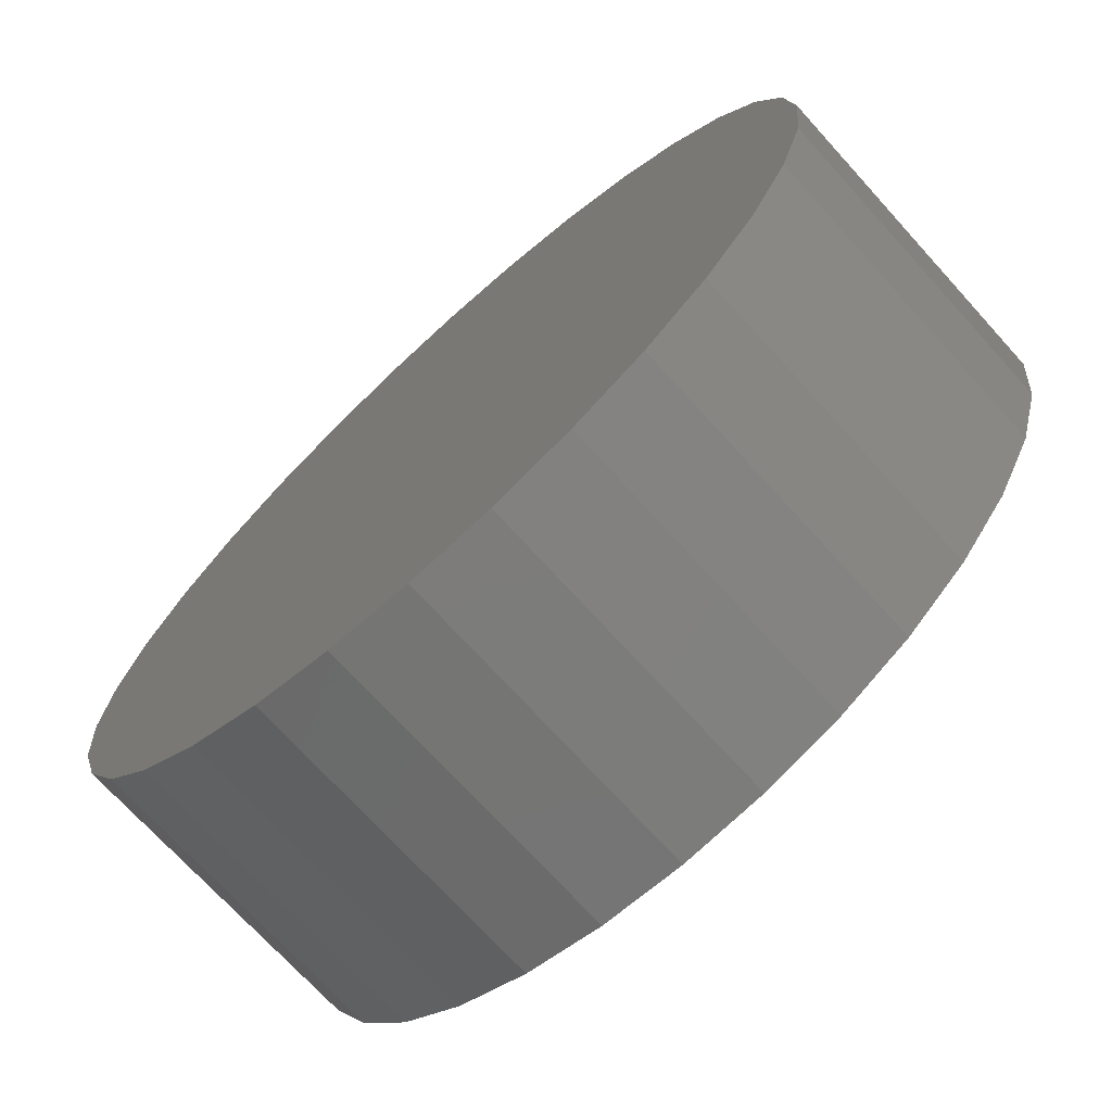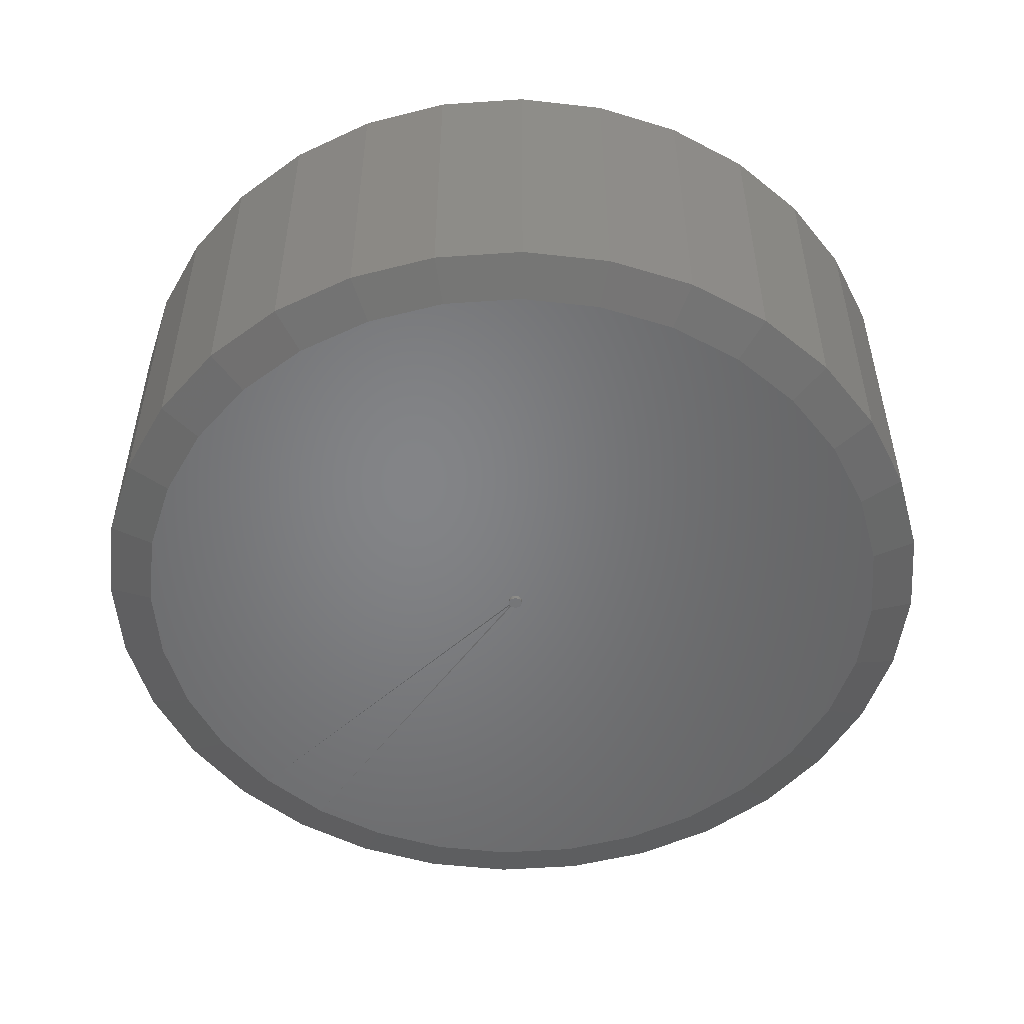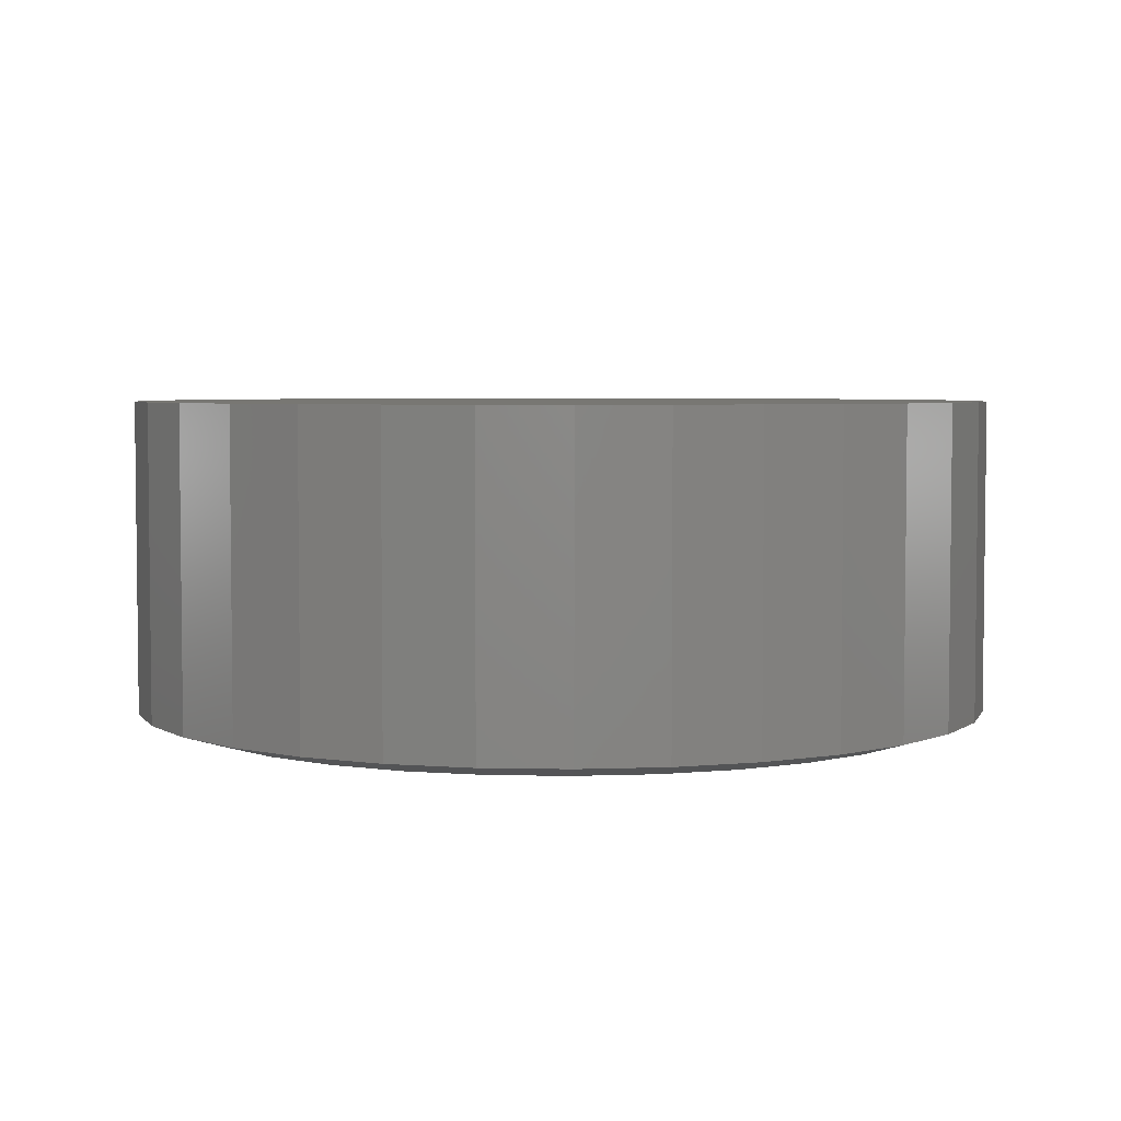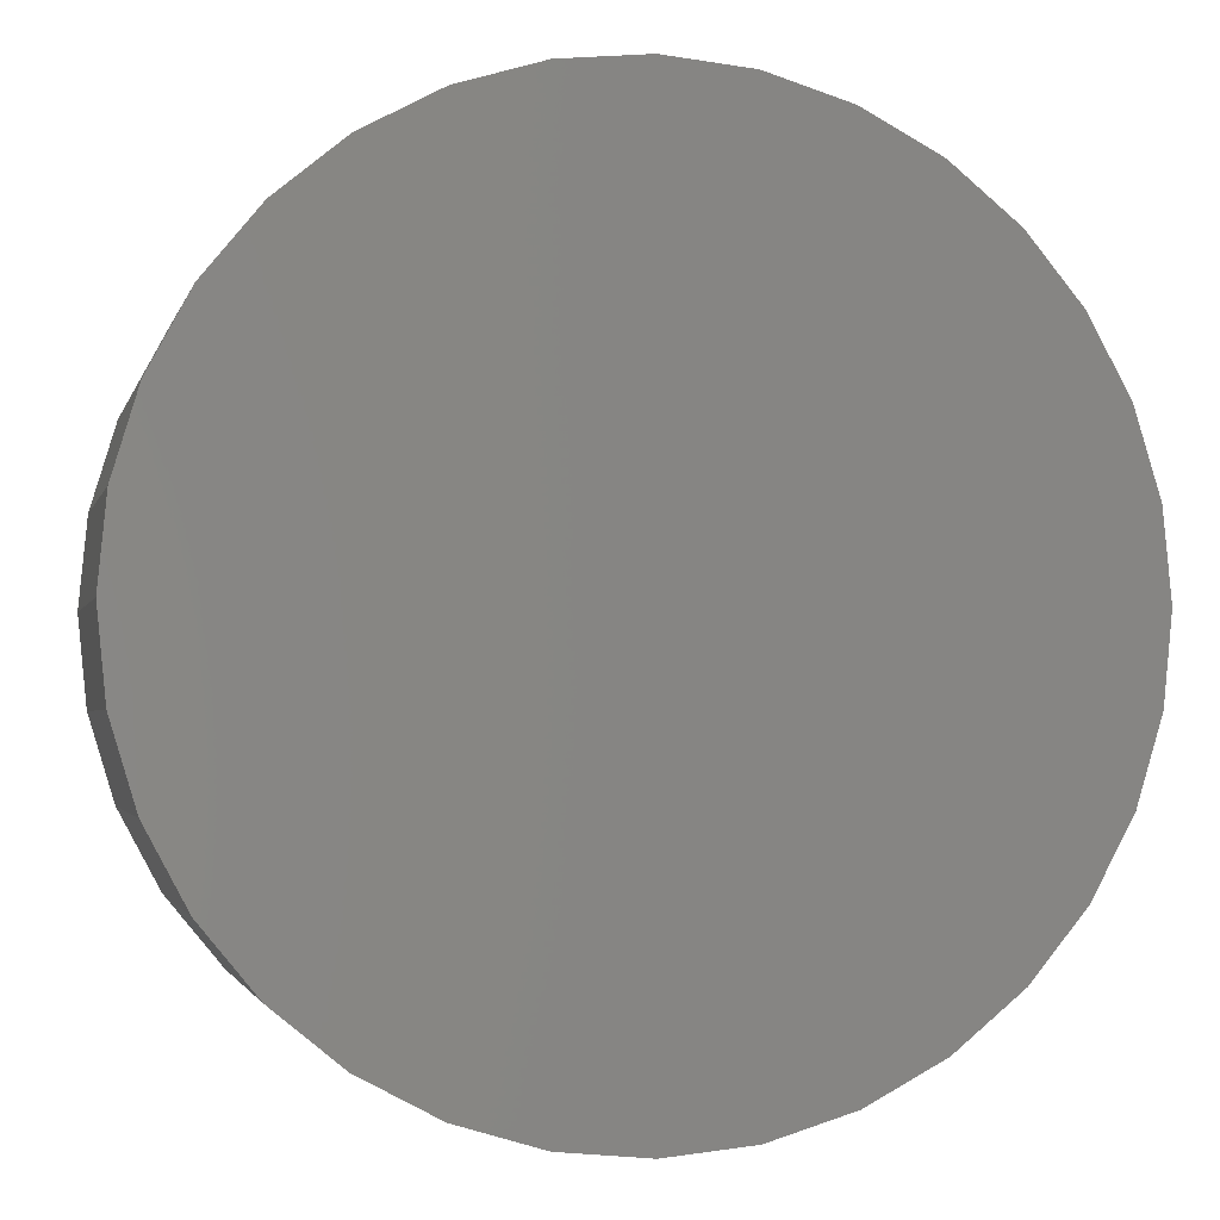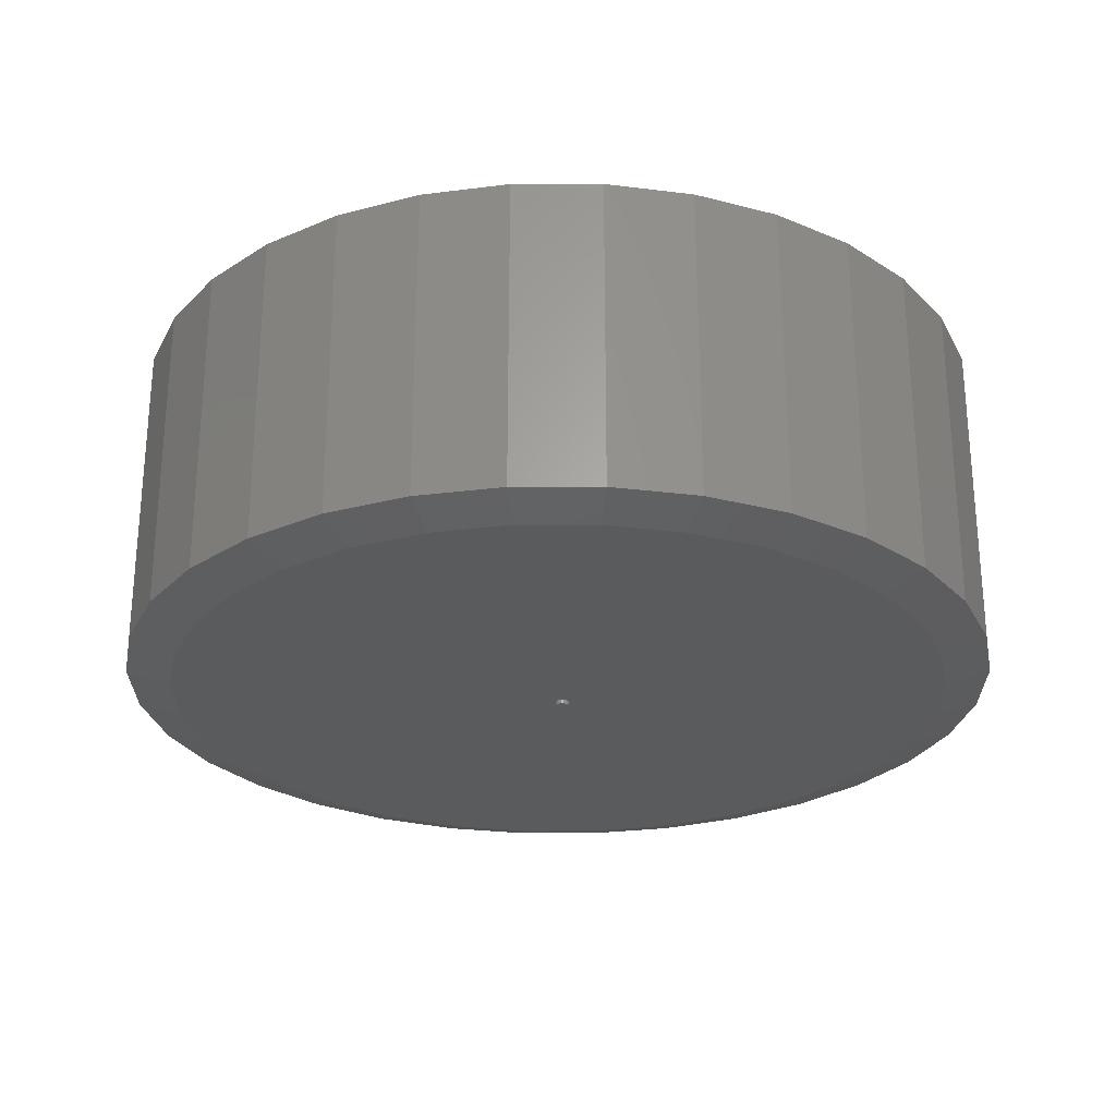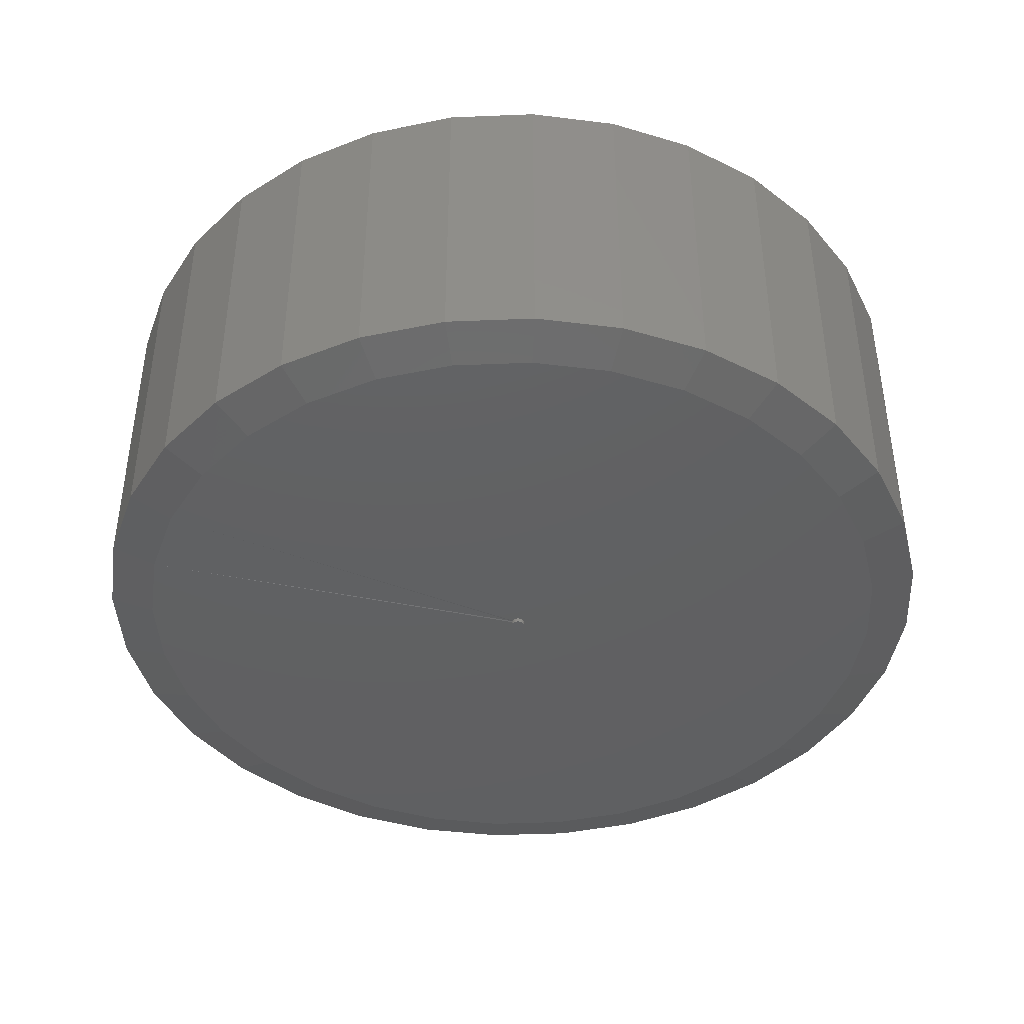
<metadata>
{"format":"stl","ext":"stl","renderer":"f3d","projection":"perspective","resolution":1024,"background":"white","views":[{"elev":-71.6,"azim":42.2,"up":"+Y"},{"elev":-51.8,"azim":-125.1,"up":"+Z"},{"elev":4.3,"azim":54.7,"up":"+Z"},{"elev":-2.1,"azim":-12.8,"up":"+Y"},{"elev":-26.5,"azim":129.5,"up":"+Z"},{"elev":-42.3,"azim":165.9,"up":"+Z"}]}
</metadata>
<code>
# stl→obj: 162 verts, 320 faces
v 0.007876 -0.001733 0
v 0.008045 0.0005812 0.0005811
v 0.6877 4.263e-17 0
v -0.6719 1.275e-07 0
v -0.0155 0.002002 0
v -0.01562 -1.45e-18 -1.618e-19
v -0.01546 -0.001708 0
v -0.6588 -0.1326 0
v -0.01492 -0.003745 0
v -0.01403 -0.005655 0
v -0.01281 -0.007376 0
v -0.01131 -0.008854 0
v -0.009571 -0.01004 0
v -0.007648 -0.0109 0
v -0.005602 -0.01141 0
v -0.003496 -0.01155 0
v 0.007895 -0.6798 0
v -0.1247 -0.6667 0
v -0.2522 -0.628 0
v -0.3698 -0.5652 0
v -0.4728 -0.4807 0
v -0.5573 -0.3777 0
v -0.6201 -0.2601 0
v 0.6746 -0.1326 0
v 0.6359 -0.2601 0
v 0.5731 -0.3777 0
v 0.4886 -0.4807 0
v 0.3856 -0.5652 0
v 0.268 -0.628 0
v 0.1405 -0.6667 0
v -0.6588 0.1326 0
v -0.004081 0.01213 0
v -0.006139 0.0119 0
v -0.008125 0.01131 0
v -0.009979 0.01038 0
v -0.01164 0.009152 0
v -0.01307 0.007648 0
v -0.01421 0.005919 0
v -0.01503 0.004018 0
v -0.6201 0.2601 0
v -0.5573 0.3777 0
v -0.4728 0.4807 0
v -0.3698 0.5652 0
v -0.2522 0.628 0
v -0.1247 0.6667 0
v 0.007895 0.6798 0
v 0.1405 0.6667 0
v 0.268 0.628 0
v 0.3856 0.5652 0
v 0.4886 0.4807 0
v 0.5731 0.3777 0
v 0.6359 0.2601 0
v 0.6746 0.1326 0
v 0.007763 0.002884 0
v 0.007035 0.005088 0
v 0.005891 0.007107 0
v 0.004376 0.008865 0
v 0.002546 0.01029 0
v 0.0004737 0.01134 0
v -0.001763 0.01196 0
v -0.001193 -0.01126 0
v 0.001011 -0.01053 0
v 0.00303 -0.009389 0
v 0.004786 -0.007873 0
v 0.006214 -0.006043 0
v 0.007257 -0.00397 0
v -0.01217 0.008456 -0.00773
v -0.0136 0.006626 -0.007765
v 0.008237 0.0005812 -0.007229
v 0.007953 0.002885 -0.007236
v 0.007225 0.00509 -0.007254
v 0.006081 0.007109 -0.007282
v 0.004565 0.008867 -0.007319
v 0.002735 0.0103 -0.007364
v 0.0006623 0.01134 -0.007415
v -0.001574 0.01196 -0.00747
v -0.003889 0.01213 -0.007527
v -0.006192 0.01184 -0.007583
v -0.008396 0.01112 -0.007637
v -0.01042 0.009973 -0.007687
v -0.01543 -1.45e-18 -0.00781
v -0.01526 0.002315 -0.007806
v -0.01464 0.004553 -0.007791
v -0.01328 -0.006528 -0.007757
v -0.01176 -0.008286 -0.00772
v -0.01515 -0.002304 -0.007803
v -0.01442 -0.004508 -0.007785
v 0.008066 -0.001734 -0.007233
v 0.007447 -0.003971 -0.007248
v 0.006404 -0.006045 -0.007274
v 0.004976 -0.007875 -0.007309
v 0.003218 -0.009391 -0.007352
v 0.001199 -0.01054 -0.007402
v -0.001004 -0.01126 -0.007456
v -0.003308 -0.01155 -0.007512
v -0.005622 -0.01138 -0.007569
v -0.007859 -0.01076 -0.007624
v -0.009932 -0.009714 -0.007675
v 0.7658 -1.856e-16 0.02344
v 0.7658 0 0.5703
v 0.7512 -0.1479 0.02344
v 0.7512 -0.1479 0.5703
v 0.7081 -0.29 0.02344
v 0.7081 -0.29 0.5703
v 0.6381 -0.4211 0.02344
v 0.6381 -0.4211 0.5703
v 0.5438 -0.5359 0.02344
v 0.5438 -0.5359 0.5703
v 0.429 -0.6302 0.02344
v 0.429 -0.6302 0.5703
v 0.2979 -0.7002 0.02344
v 0.2979 -0.7002 0.5703
v 0.1558 -0.7433 0.02344
v 0.1558 -0.7433 0.5703
v 0.007895 -0.7579 0.02344
v 0.007895 -0.7579 0.5703
v -0.14 -0.7433 0.02344
v -0.14 -0.7433 0.5703
v -0.2821 -0.7002 0.02344
v -0.2821 -0.7002 0.5703
v -0.4132 -0.6302 0.02344
v -0.4132 -0.6302 0.5703
v -0.528 -0.5359 0.02344
v -0.528 -0.5359 0.5703
v -0.6223 -0.4211 0.02344
v -0.6223 -0.4211 0.5703
v -0.6923 -0.29 0.02344
v -0.6923 -0.29 0.5703
v -0.7354 -0.1479 0.02344
v -0.7354 -0.1479 0.5703
v -0.75 9.281e-17 0.02344
v -0.75 9.281e-17 0.5703
v -0.7354 0.1479 0.02344
v -0.7354 0.1479 0.5703
v -0.6923 0.29 0.02344
v -0.6923 0.29 0.5703
v -0.6223 0.4211 0.02344
v -0.6223 0.4211 0.5703
v -0.528 0.5359 0.02344
v -0.528 0.5359 0.5703
v -0.4132 0.6302 0.02344
v -0.4132 0.6302 0.5703
v -0.2821 0.7002 0.02344
v -0.2821 0.7002 0.5703
v -0.14 0.7433 0.02344
v -0.14 0.7433 0.5703
v 0.007895 0.7579 0.02344
v 0.007895 0.7579 0.5703
v 0.1558 0.7433 0.02344
v 0.1558 0.7433 0.5703
v 0.2979 0.7002 0.02344
v 0.2979 0.7002 0.5703
v 0.429 0.6302 0.02344
v 0.429 0.6302 0.5703
v 0.5438 0.5359 0.02344
v 0.5438 0.5359 0.5703
v 0.6381 0.4211 0.02344
v 0.6381 0.4211 0.5703
v 0.7081 0.29 0.02344
v 0.7081 0.29 0.5703
v 0.7512 0.1479 0.02344
v 0.7512 0.1479 0.5703
f 1 2 3
f 4 5 6
f 4 6 7
f 4 7 8
f 8 7 9
f 8 9 10
f 8 10 11
f 8 11 12
f 8 12 13
f 8 13 14
f 8 14 15
f 8 15 16
f 8 16 17
f 8 17 18
f 8 18 19
f 8 19 20
f 8 20 21
f 8 21 22
f 8 22 23
f 16 24 25
f 16 25 26
f 16 26 27
f 16 27 28
f 16 28 29
f 16 29 30
f 16 30 17
f 31 32 33
f 31 33 34
f 31 34 35
f 31 35 36
f 31 36 37
f 31 37 38
f 31 38 39
f 31 39 5
f 31 5 4
f 32 31 40
f 32 40 41
f 32 41 42
f 32 42 43
f 32 43 44
f 32 44 45
f 32 45 46
f 32 46 47
f 32 47 48
f 32 48 49
f 32 49 50
f 32 50 51
f 32 51 52
f 32 52 53
f 53 3 2
f 53 2 54
f 53 54 55
f 53 55 56
f 53 56 57
f 53 57 58
f 53 58 59
f 53 59 60
f 53 60 32
f 24 16 61
f 24 61 62
f 24 62 63
f 24 63 64
f 24 64 65
f 24 65 66
f 24 66 1
f 24 1 3
f 67 68 37
f 2 69 54
f 54 69 70
f 54 70 55
f 55 70 71
f 55 71 56
f 56 71 72
f 56 72 57
f 57 72 73
f 57 73 58
f 58 73 74
f 58 74 59
f 59 74 75
f 59 75 60
f 60 75 76
f 60 76 32
f 32 76 77
f 32 77 33
f 33 77 78
f 33 78 34
f 34 78 79
f 34 79 35
f 35 79 80
f 35 80 36
f 36 80 67
f 36 67 37
f 81 6 82
f 82 6 5
f 82 5 83
f 83 5 39
f 83 39 68
f 68 39 38
f 68 38 37
f 84 85 11
f 6 81 7
f 7 81 86
f 7 86 9
f 9 86 87
f 9 87 10
f 10 87 84
f 10 84 11
f 69 2 88
f 88 2 1
f 88 1 89
f 89 1 66
f 89 66 90
f 90 66 65
f 90 65 91
f 91 65 64
f 91 64 92
f 92 64 63
f 92 63 93
f 93 63 62
f 93 62 94
f 94 62 61
f 94 61 95
f 95 61 16
f 95 16 96
f 96 16 15
f 96 15 97
f 97 15 14
f 97 14 98
f 98 14 13
f 98 13 85
f 85 13 12
f 85 12 11
f 92 85 91
f 85 84 91
f 91 84 90
f 90 84 87
f 90 87 89
f 71 68 72
f 72 68 67
f 72 67 73
f 67 80 73
f 98 85 92
f 98 92 93
f 98 93 94
f 98 94 95
f 98 95 96
f 98 96 97
f 74 73 80
f 74 80 79
f 74 79 78
f 74 78 77
f 74 77 76
f 74 76 75
f 89 87 88
f 88 87 86
f 88 86 69
f 69 86 81
f 69 81 70
f 70 81 82
f 70 82 71
f 71 82 83
f 71 83 68
f 99 100 101
f 101 100 102
f 101 102 103
f 103 102 104
f 103 104 105
f 105 104 106
f 105 106 107
f 107 106 108
f 107 108 109
f 109 108 110
f 109 110 111
f 111 110 112
f 111 112 113
f 113 112 114
f 113 114 115
f 115 114 116
f 115 116 117
f 117 116 118
f 117 118 119
f 119 118 120
f 119 120 121
f 121 120 122
f 121 122 123
f 123 122 124
f 123 124 125
f 125 124 126
f 125 126 127
f 127 126 128
f 127 128 129
f 129 128 130
f 129 130 131
f 131 130 132
f 131 132 133
f 133 132 134
f 133 134 135
f 135 134 136
f 135 136 137
f 137 136 138
f 137 138 139
f 139 138 140
f 139 140 141
f 141 140 142
f 141 142 143
f 143 142 144
f 143 144 145
f 145 144 146
f 145 146 147
f 147 146 148
f 147 148 149
f 149 148 150
f 149 150 151
f 151 150 152
f 151 152 153
f 153 152 154
f 153 154 155
f 155 154 156
f 155 156 157
f 157 156 158
f 157 158 159
f 159 158 160
f 159 160 161
f 161 160 162
f 161 162 99
f 99 162 100
f 19 119 20
f 113 17 30
f 115 18 17
f 17 113 115
f 22 125 23
f 23 125 127
f 23 127 8
f 8 127 129
f 8 129 4
f 4 129 131
f 105 26 103
f 103 26 25
f 103 25 101
f 101 25 24
f 101 24 99
f 99 24 3
f 125 22 123
f 123 22 21
f 123 21 121
f 121 21 20
f 121 20 119
f 119 19 117
f 117 19 18
f 117 18 115
f 113 30 111
f 111 30 29
f 111 29 109
f 26 105 27
f 27 105 107
f 27 107 28
f 28 107 109
f 28 109 29
f 48 151 49
f 145 46 45
f 147 47 46
f 46 145 147
f 51 157 52
f 52 157 159
f 52 159 53
f 53 159 161
f 53 161 3
f 3 161 99
f 137 41 135
f 135 41 40
f 135 40 133
f 133 40 31
f 133 31 131
f 131 31 4
f 157 51 155
f 155 51 50
f 155 50 153
f 153 50 49
f 153 49 151
f 151 48 149
f 149 48 47
f 149 47 147
f 145 45 143
f 143 45 44
f 143 44 141
f 41 137 42
f 42 137 139
f 42 139 43
f 43 139 141
f 43 141 44
f 146 150 148
f 150 146 152
f 152 146 144
f 152 144 154
f 154 144 142
f 154 142 156
f 156 142 140
f 156 140 158
f 158 140 138
f 158 138 160
f 160 138 136
f 160 136 162
f 162 136 134
f 162 134 100
f 100 134 132
f 100 132 102
f 102 132 130
f 102 130 104
f 104 130 128
f 104 128 106
f 106 128 126
f 106 126 108
f 108 126 124
f 108 124 110
f 110 124 122
f 110 122 112
f 112 122 120
f 112 120 114
f 114 120 118
f 114 118 116

</code>
